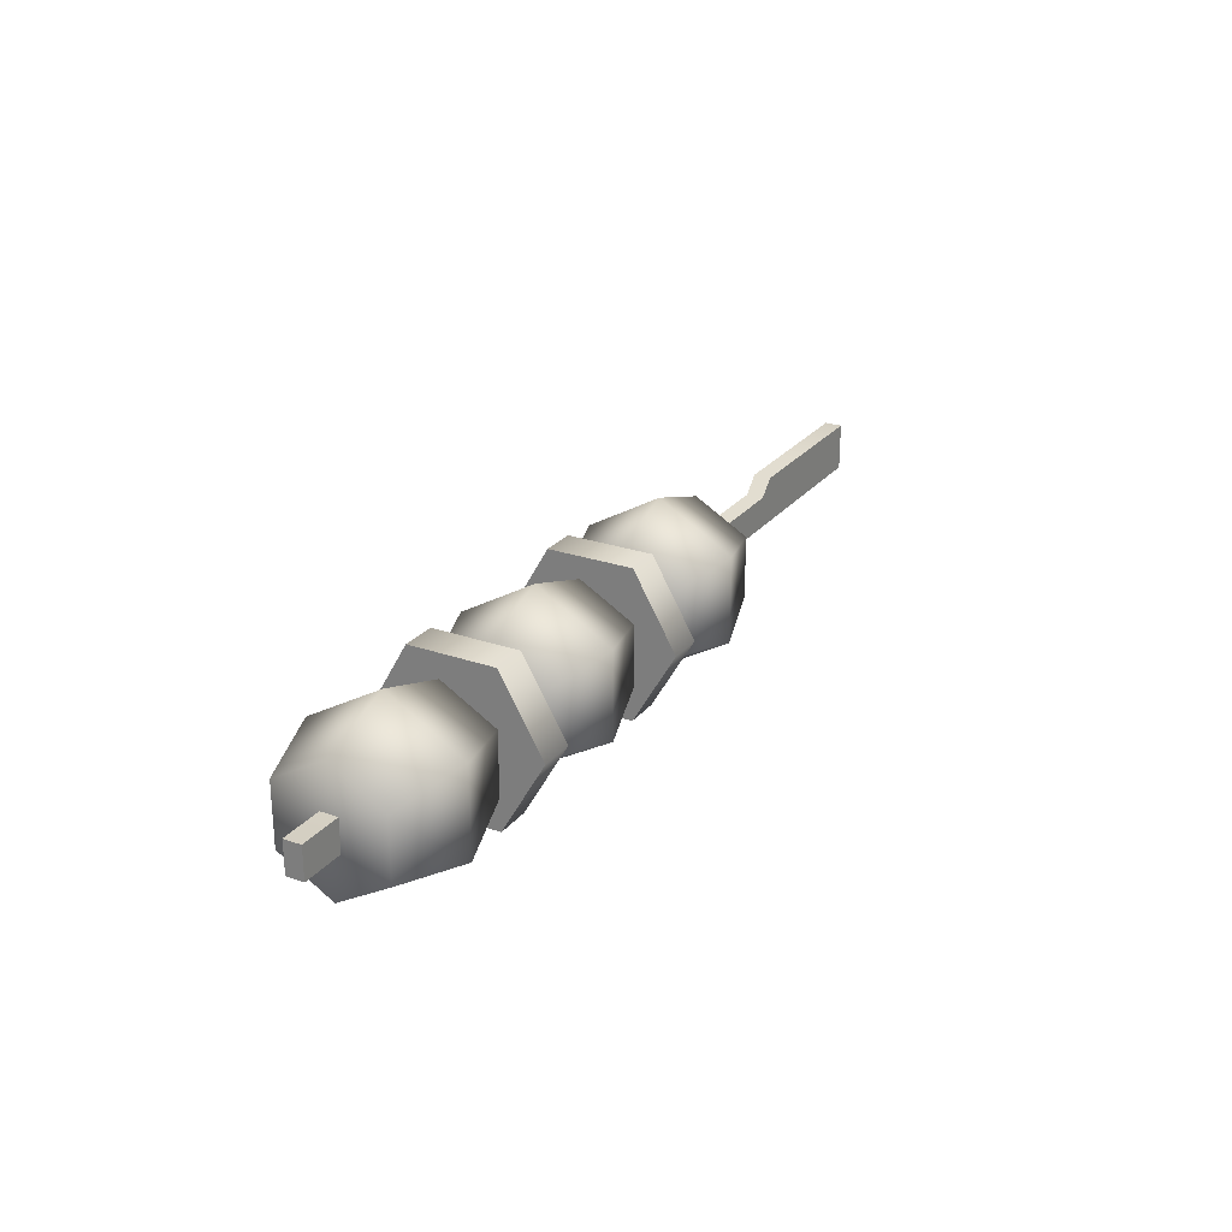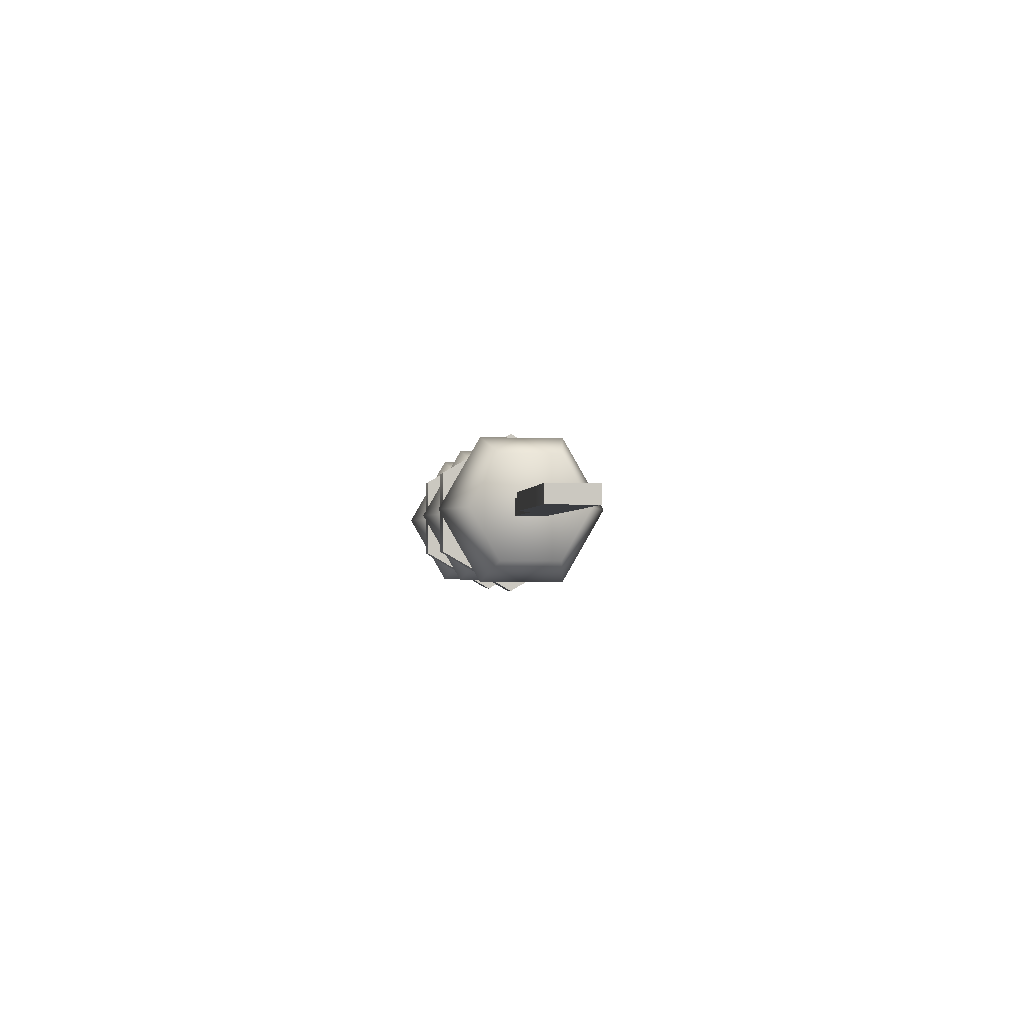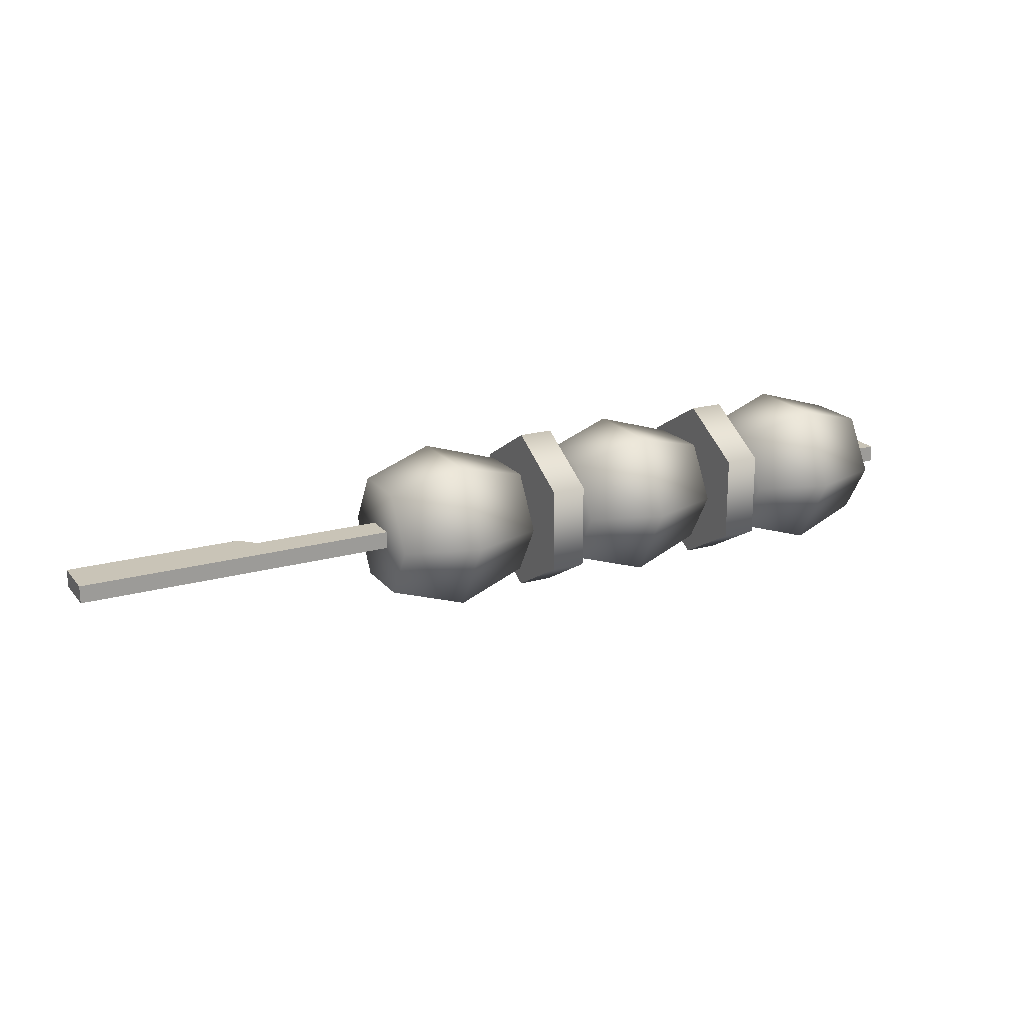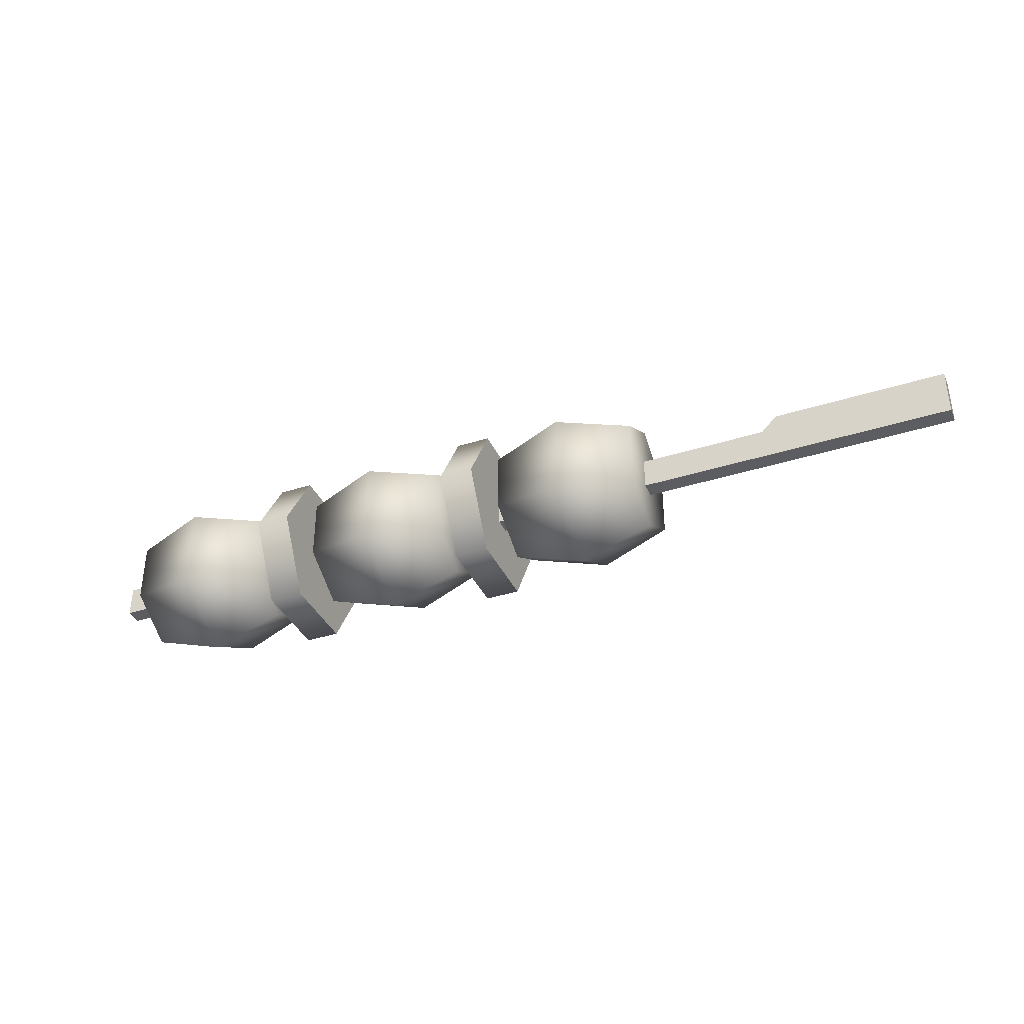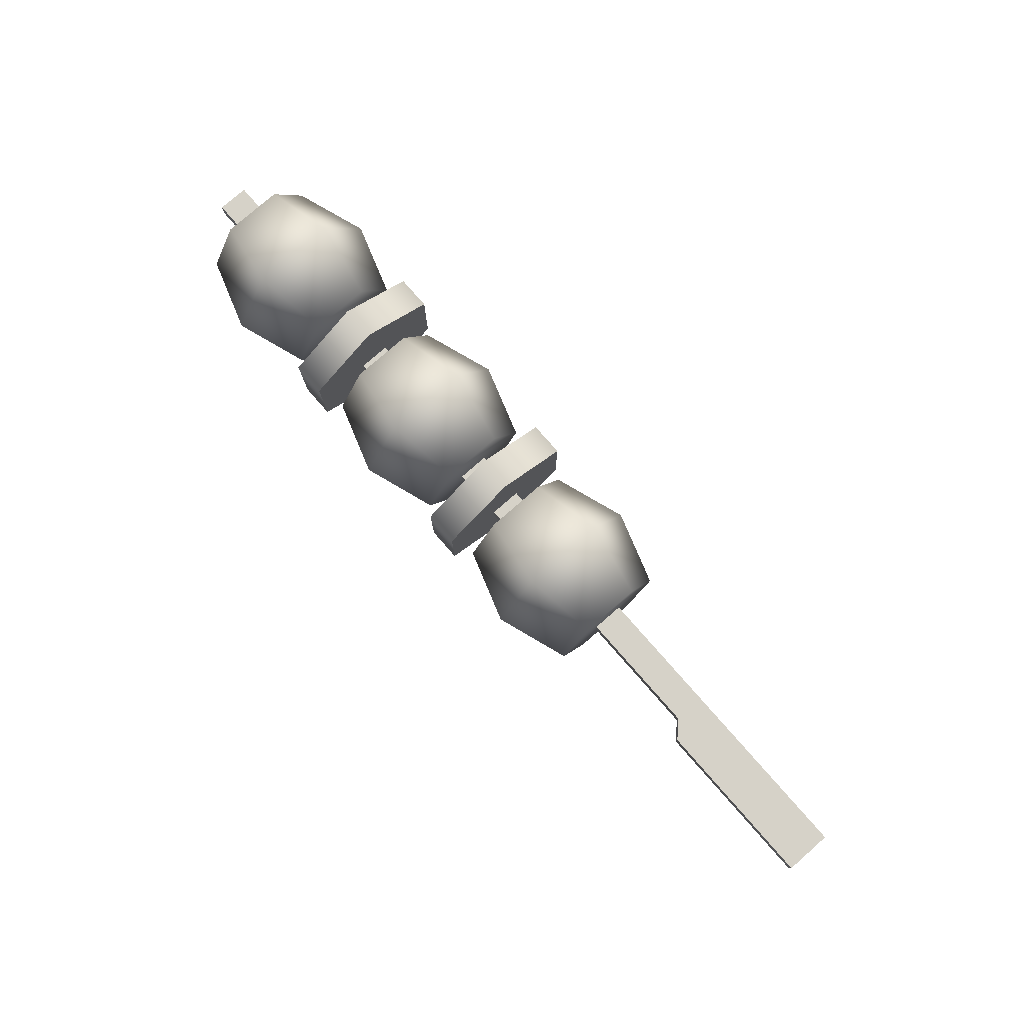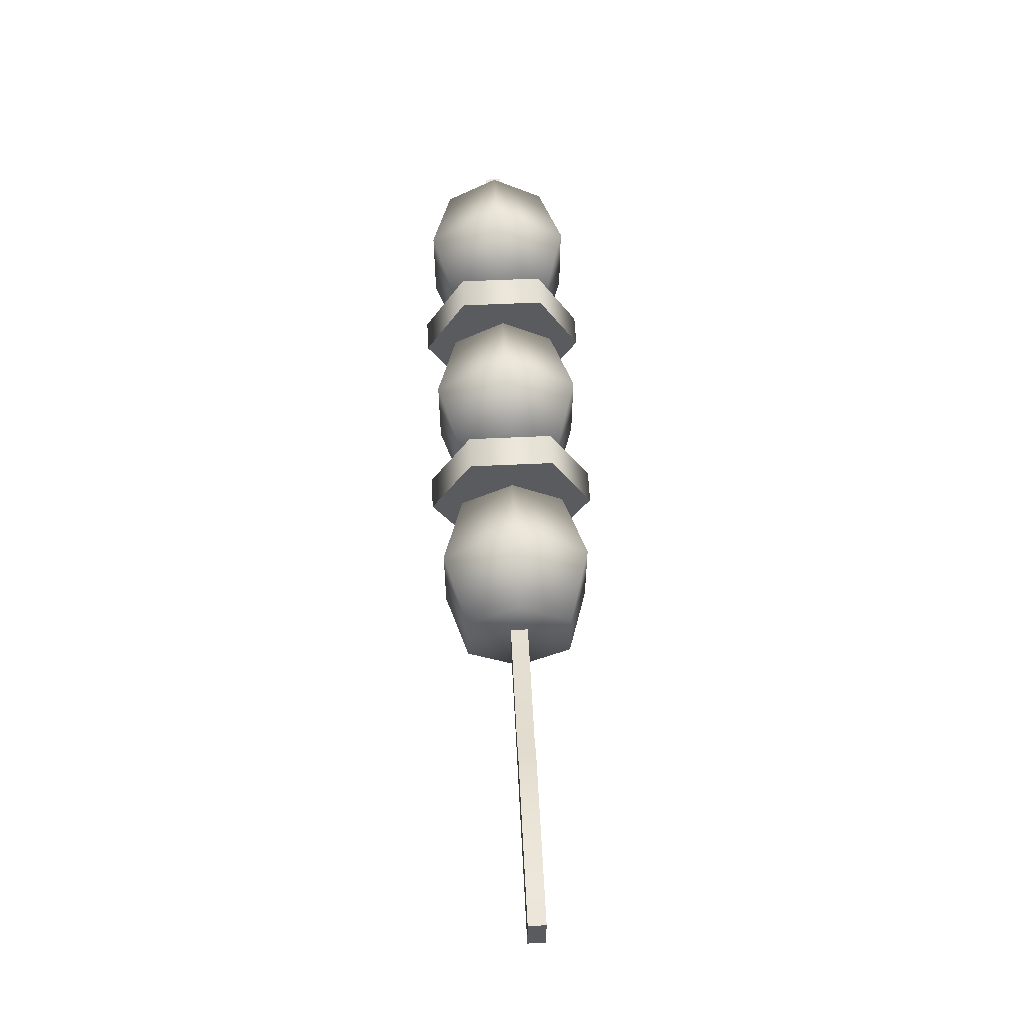
<metadata>
{"format":"obj","ext":"obj","renderer":"f3d","projection":"perspective","resolution":1024,"background":"white","views":[{"elev":25.3,"azim":-60.6,"up":"+Z"},{"elev":-1.8,"azim":83.0,"up":"+Y"},{"elev":19.9,"azim":152.5,"up":"+Y"},{"elev":-37.1,"azim":22.4,"up":"+Z"},{"elev":78.0,"azim":48.8,"up":"+Y"},{"elev":57.1,"azim":87.2,"up":"+Z"}]}
</metadata>
<code>
g skewer-vegetables
v 0.2984 0.05934 0.02 1 1 1
v 0.1883 0.05934 0.02 1 1 1
v 0.2984 0.05934 -0.01 1 1 1
v 0.1784 0.05934 0.01 1 1 1
v -0.2984 0.05934 -0.01 1 1 1
v -0.2984 0.05934 0.01 1 1 1
v -0.2984 0.04834 -0.01 1 1 1
v 0.2984 0.04834 -0.01 1 1 1
v 0.2984 0.04834 0.02 1 1 1
v 0.1883 0.04834 0.02 1 1 1
v 0.1784 0.04834 0.01 1 1 1
v -0.2984 0.04834 0.01 1 1 1
f 3 2 1
f 2 3 4
f 4 3 5
f 4 5 6
f 5 8 7
f 8 5 3
f 1 10 9
f 10 1 2
f 4 12 11
f 12 4 6
f 12 5 7
f 5 12 6
f 2 11 10
f 11 2 4
f 10 8 9
f 8 10 11
f 8 11 7
f 7 11 12
f 1 8 3
f 8 1 9
g skewer-vegetables
f 3 2 1
f 2 3 4
f 4 3 5
f 4 5 6
f 5 8 7
f 8 5 3
f 1 10 9
f 10 1 2
f 4 12 11
f 12 4 6
f 12 5 7
f 5 12 6
f 2 11 10
f 11 2 4
f 10 8 9
f 8 10 11
f 8 11 7
f 7 11 12
f 1 8 3
f 8 1 9
g meat
v 0.09714 0.02026 -0.01938 1 1 1
v 0.09714 0.02026 0.01938 1 1 1
v 0.09714 0.05384 -0.03877 1 1 1
v 0.09714 0.05384 0.03877 1 1 1
v 0.09714 0.08741 -0.01938 1 1 1
v 0.09714 0.08741 0.01938 1 1 1
v 0.003958 0.02026 0.01938 1 1 1
v 0.003958 0.02026 -0.01938 1 1 1
v 0.003958 0.05384 0.03877 1 1 1
v 0.003958 0.05384 -0.03877 1 1 1
v 0.003958 0.08741 0.01938 1 1 1
v 0.003958 0.08741 -0.01938 1 1 1
v 0.05055 0.006834 0.02714 1 1 1
v 0.05055 0.006834 -0.02714 1 1 1
v 0.05055 0.05384 -0.05427 1 1 1
v 0.05055 0.1008 -0.02714 1 1 1
v 0.05055 0.1008 0.02714 1 1 1
v 0.05055 0.05384 0.05427 1 1 1
f 15 14 13
f 14 15 16
f 16 15 17
f 16 17 18
f 21 20 19
f 20 21 22
f 22 21 23
f 22 23 24
f 19 26 25
f 26 19 20
f 22 28 27
f 28 22 24
f 28 23 29
f 23 28 24
f 26 22 27
f 22 26 20
f 21 25 30
f 25 21 19
f 29 21 30
f 21 29 23
f 30 14 16
f 14 30 25
f 26 14 25
f 14 26 13
f 26 15 13
f 15 26 27
f 27 17 15
f 17 27 28
f 18 28 29
f 28 18 17
f 29 16 18
f 16 29 30
g meat
v -0.04004 0.02026 -0.01938 1 1 1
v -0.04004 0.02026 0.01938 1 1 1
v -0.04004 0.05384 -0.03877 1 1 1
v -0.04004 0.05384 0.03877 1 1 1
v -0.04004 0.08741 -0.01938 1 1 1
v -0.04004 0.08741 0.01938 1 1 1
v -0.1332 0.02026 0.01938 1 1 1
v -0.1332 0.02026 -0.01938 1 1 1
v -0.1332 0.05384 0.03877 1 1 1
v -0.1332 0.05384 -0.03877 1 1 1
v -0.1332 0.08741 0.01938 1 1 1
v -0.1332 0.08741 -0.01938 1 1 1
v -0.08663 0.006834 0.02714 1 1 1
v -0.08663 0.006834 -0.02714 1 1 1
v -0.08663 0.1008 -0.02714 1 1 1
v -0.08663 0.05384 -0.05427 1 1 1
v -0.08663 0.1008 0.02714 1 1 1
v -0.08663 0.05384 0.05427 1 1 1
f 33 32 31
f 32 33 34
f 34 33 35
f 34 35 36
f 39 38 37
f 38 39 40
f 40 39 41
f 40 41 42
f 37 44 43
f 44 37 38
f 46 42 45
f 42 46 40
f 45 41 47
f 41 45 42
f 38 46 44
f 46 38 40
f 39 43 48
f 43 39 37
f 47 39 48
f 39 47 41
f 48 32 34
f 32 48 43
f 44 32 43
f 32 44 31
f 44 33 31
f 33 44 46
f 46 35 33
f 35 46 45
f 36 45 47
f 45 36 35
f 47 34 36
f 34 47 48
g meat
v -0.1772 0.02026 -0.01938 1 1 1
v -0.1772 0.02026 0.01938 1 1 1
v -0.1772 0.05384 -0.03877 1 1 1
v -0.1772 0.05384 0.03877 1 1 1
v -0.1772 0.08741 -0.01938 1 1 1
v -0.1772 0.08741 0.01938 1 1 1
v -0.2704 0.02026 0.01938 1 1 1
v -0.2704 0.02026 -0.01938 1 1 1
v -0.2704 0.05384 0.03877 1 1 1
v -0.2704 0.05384 -0.03877 1 1 1
v -0.2704 0.08741 0.01938 1 1 1
v -0.2704 0.08741 -0.01938 1 1 1
v -0.2238 0.006834 0.02714 1 1 1
v -0.2238 0.006834 -0.02714 1 1 1
v -0.2238 0.05384 -0.05427 1 1 1
v -0.2238 0.1008 -0.02714 1 1 1
v -0.2238 0.1008 0.02714 1 1 1
v -0.2238 0.05384 0.05427 1 1 1
f 51 50 49
f 50 51 52
f 52 51 53
f 52 53 54
f 57 56 55
f 56 57 58
f 58 57 59
f 58 59 60
f 55 62 61
f 62 55 56
f 58 64 63
f 64 58 60
f 64 59 65
f 59 64 60
f 62 58 63
f 58 62 56
f 57 61 66
f 61 57 55
f 65 57 66
f 57 65 59
f 66 50 52
f 50 66 61
f 62 50 61
f 50 62 49
f 62 51 49
f 51 62 63
f 63 53 51
f 53 63 64
f 54 64 65
f 64 54 53
f 65 52 54
f 52 65 66
g vegetables
v -0.1442 0.1077 8.582e-10 1 1 1
v -0.1662 0.1077 1.186e-09 1 1 1
v -0.1442 0.08075 -0.04662 1 1 1
v -0.1662 0.08075 -0.04662 1 1 1
v -0.1662 0.02692 -0.04662 1 1 1
v -0.1662 0 1.186e-09 1 1 1
v -0.1662 0.02692 0.04662 1 1 1
v -0.1662 0.08075 0.04662 1 1 1
v -0.1442 0.02692 0.04662 1 1 1
v -0.1442 0 8.582e-10 1 1 1
v -0.1442 0.02692 -0.04662 1 1 1
v -0.1442 0.08075 0.04662 1 1 1
f 69 68 67
f 68 69 70
f 72 70 71
f 70 72 68
f 68 72 73
f 68 73 74
f 73 76 75
f 76 73 72
f 67 77 69
f 77 67 76
f 76 67 78
f 76 78 75
f 67 74 78
f 74 67 68
f 78 73 75
f 73 78 74
f 72 77 76
f 77 72 71
f 70 77 71
f 77 70 69
g vegetables
v -0.007042 0.02692 0.04662 1 1 1
v -0.02904 0.02692 0.04662 1 1 1
v -0.007042 0.08075 0.04662 1 1 1
v -0.02904 0.08075 0.04662 1 1 1
v -0.02904 0.02692 -0.04662 1 1 1
v -0.02904 0.08075 -0.04662 1 1 1
v -0.02904 0 1.186e-09 1 1 1
v -0.02904 0.1077 1.186e-09 1 1 1
v -0.007042 0.1077 8.582e-10 1 1 1
v -0.007042 0.08075 -0.04662 1 1 1
v -0.007042 0.02692 -0.04662 1 1 1
v -0.007042 0 8.582e-10 1 1 1
f 81 80 79
f 80 81 82
f 85 84 83
f 84 85 86
f 86 85 80
f 86 80 82
f 88 86 87
f 86 88 84
f 84 89 83
f 89 84 88
f 85 89 90
f 89 85 83
f 80 90 79
f 90 80 85
f 87 82 81
f 82 87 86
f 87 89 88
f 89 87 90
f 90 87 81
f 90 81 79

</code>
